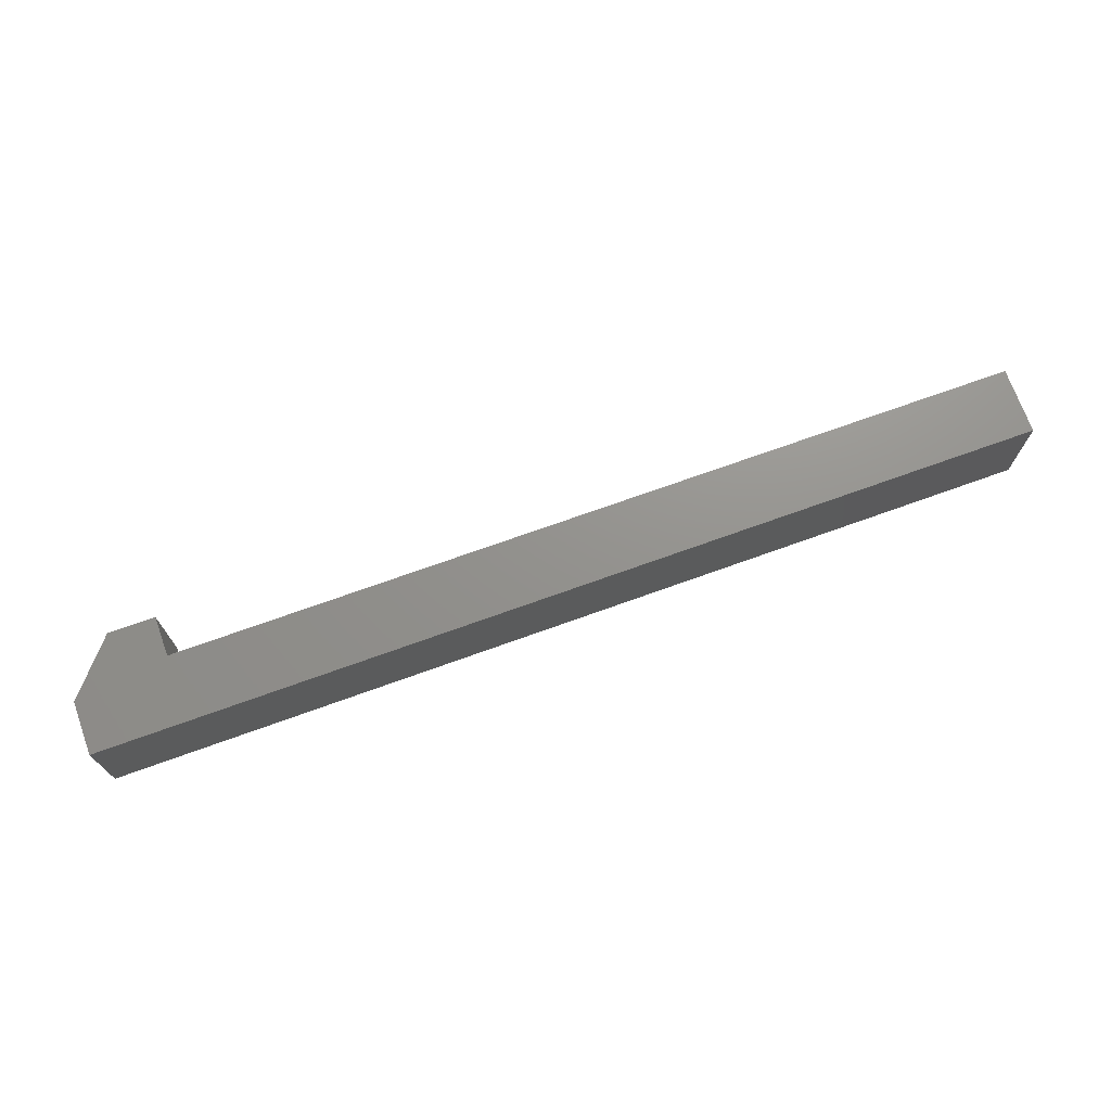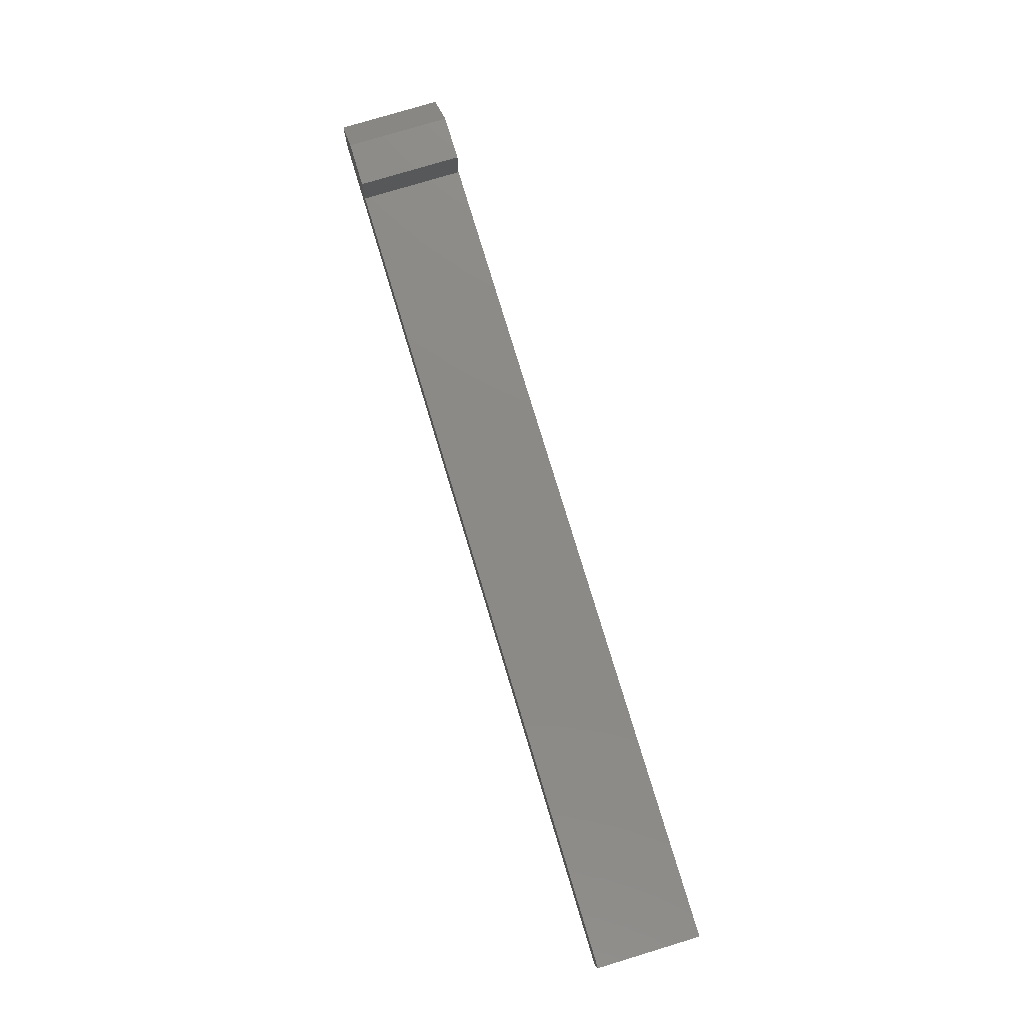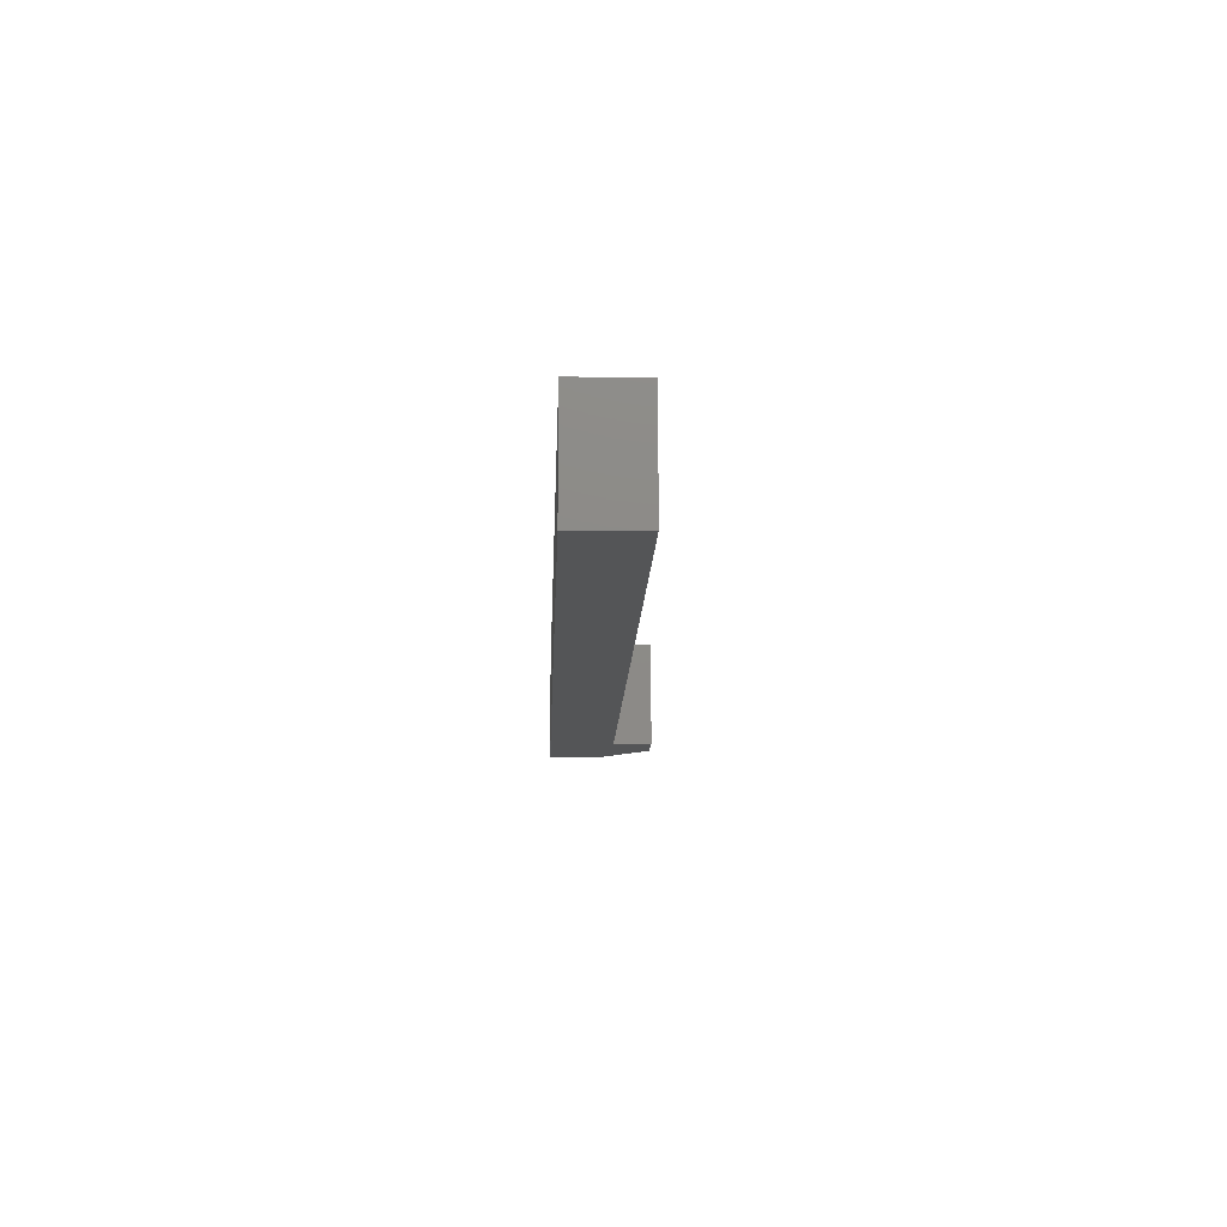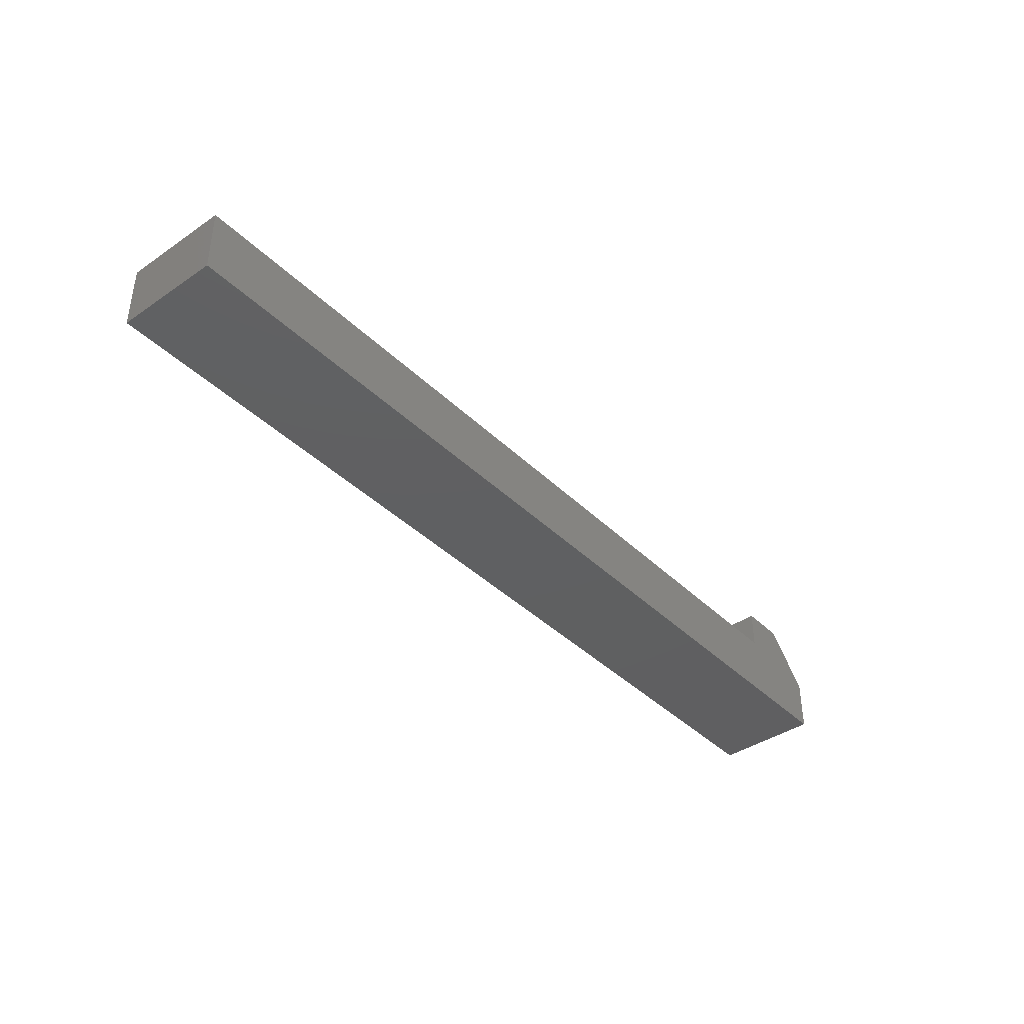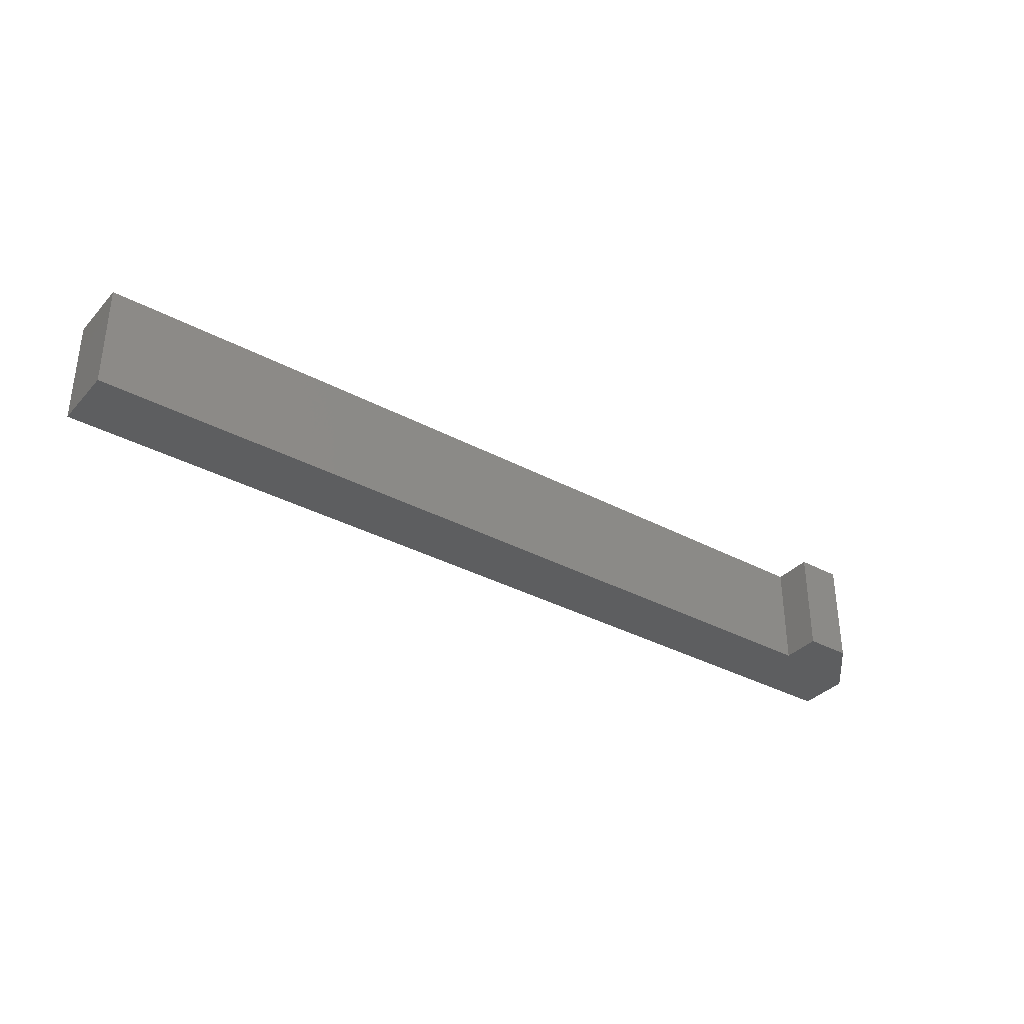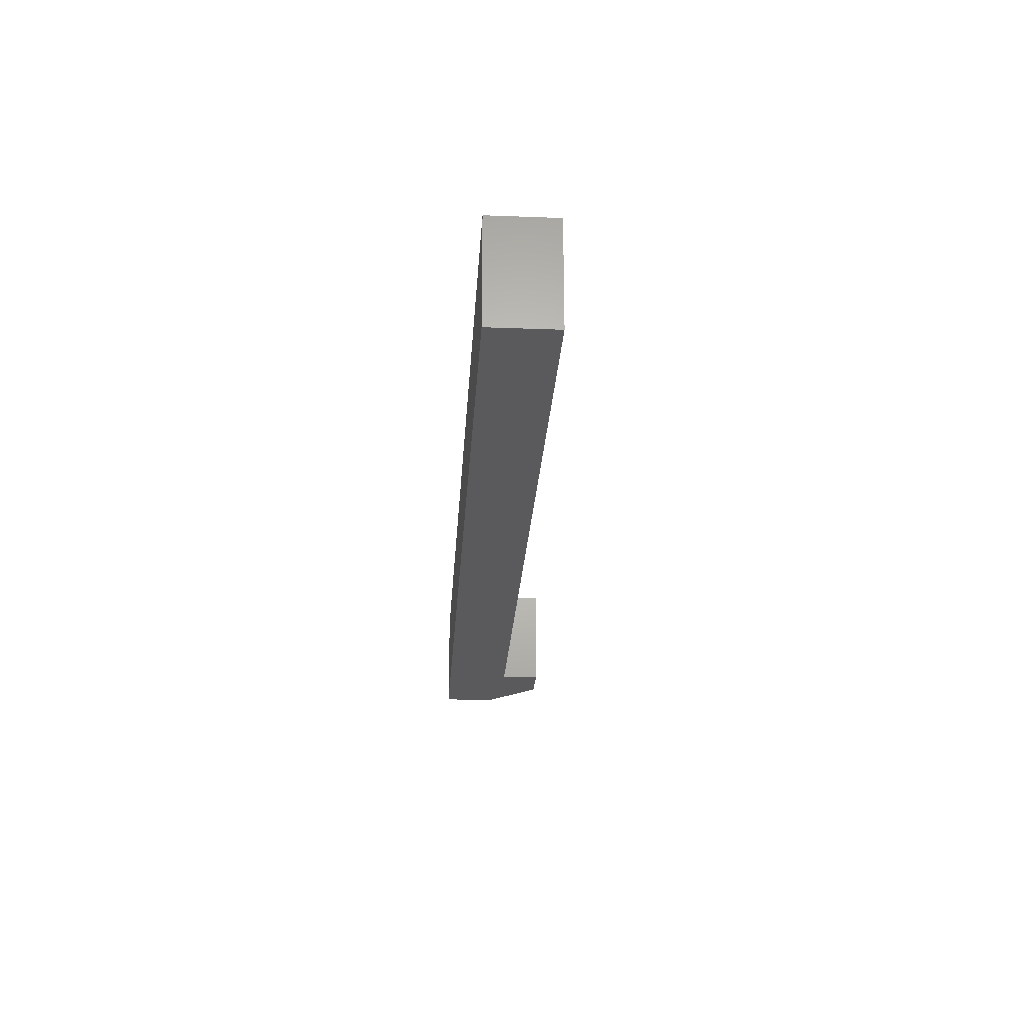
<metadata>
{"format":"stl","ext":"stl","renderer":"f3d","projection":"perspective","resolution":1024,"background":"white","views":[{"elev":71.6,"azim":-19.8,"up":"+Z"},{"elev":78.0,"azim":73.2,"up":"+Y"},{"elev":-13.0,"azim":88.0,"up":"+Z"},{"elev":-40.1,"azim":130.2,"up":"+Y"},{"elev":-34.8,"azim":144.3,"up":"+Z"},{"elev":-24.4,"azim":86.5,"up":"+Z"}]}
</metadata>
<code>
# stl→obj: 14 verts, 24 faces
v -2.438 0.09375 0
v -2.438 -0.1562 0
v -2.438 0.09375 0.5
v -2.438 -0.1562 0.5
v -2.219 0.3438 0
v -2.219 0.3438 0.5
v -2 0.3438 0
v -2 0.3438 0.5
v -2 0.1562 0
v -2 0.1562 0.5
v 2 0.1562 0
v 2 0.1562 0.5
v 2 -0.1562 0
v 2 -0.1562 0.5
f 1 2 3
f 3 2 4
f 5 1 6
f 6 1 3
f 7 5 8
f 8 5 6
f 9 7 10
f 10 7 8
f 11 9 12
f 12 9 10
f 13 11 14
f 14 11 12
f 2 13 4
f 4 13 14
f 3 4 10
f 10 4 14
f 10 14 12
f 8 6 10
f 10 6 3
f 11 13 9
f 9 13 2
f 9 2 1
f 1 5 9
f 9 5 7

</code>
